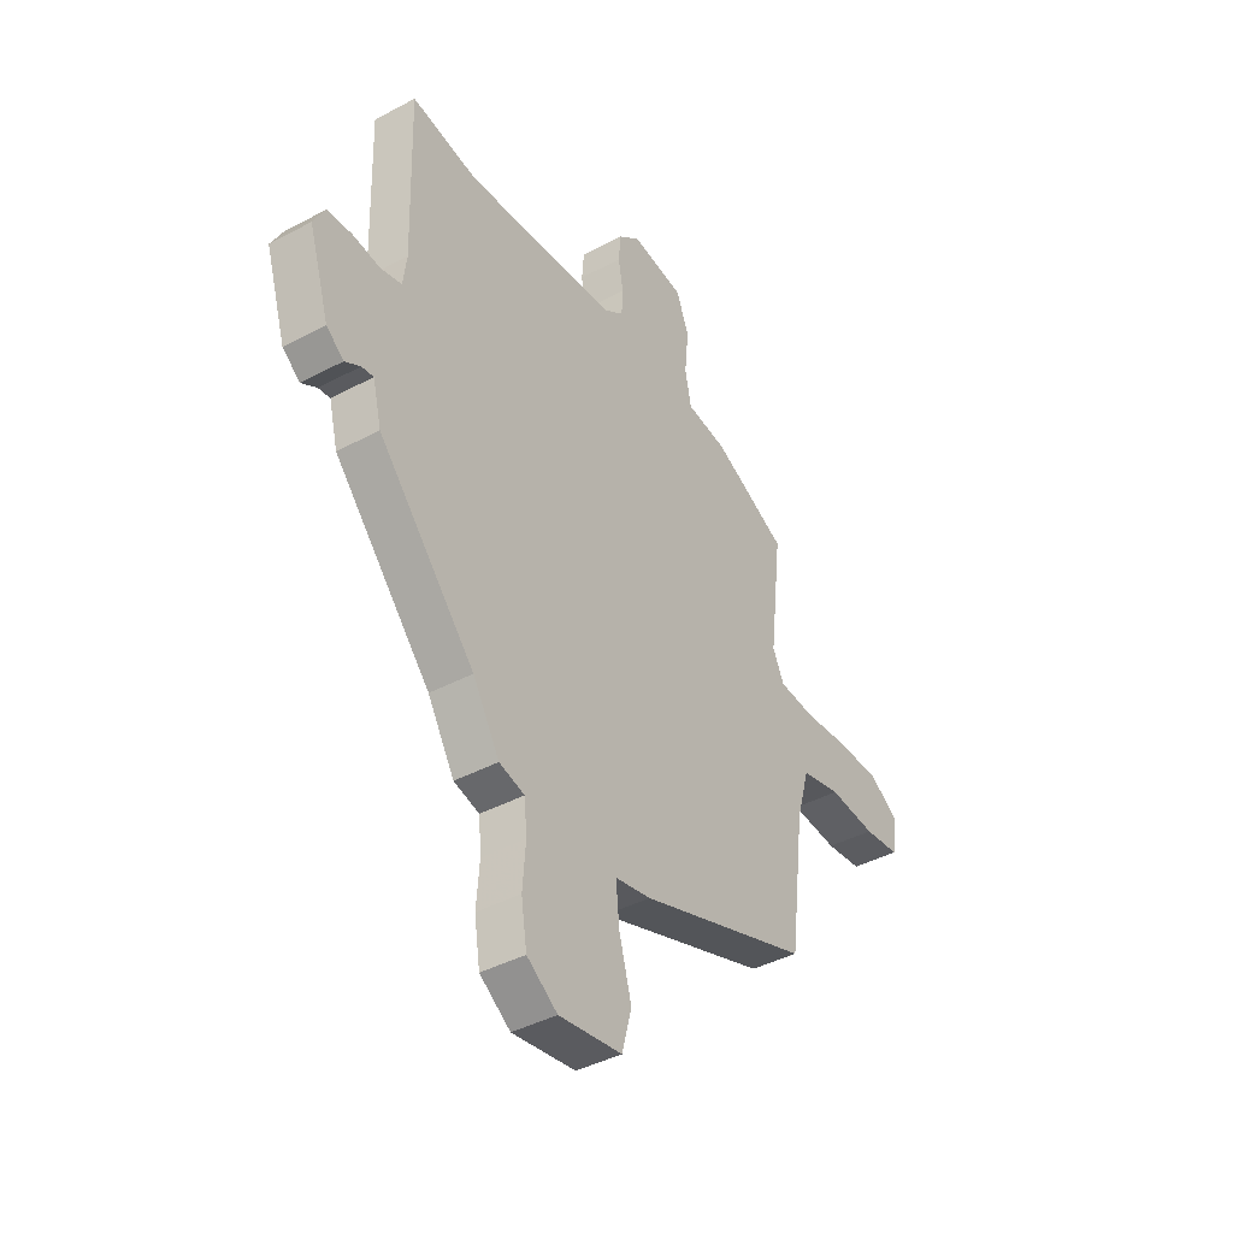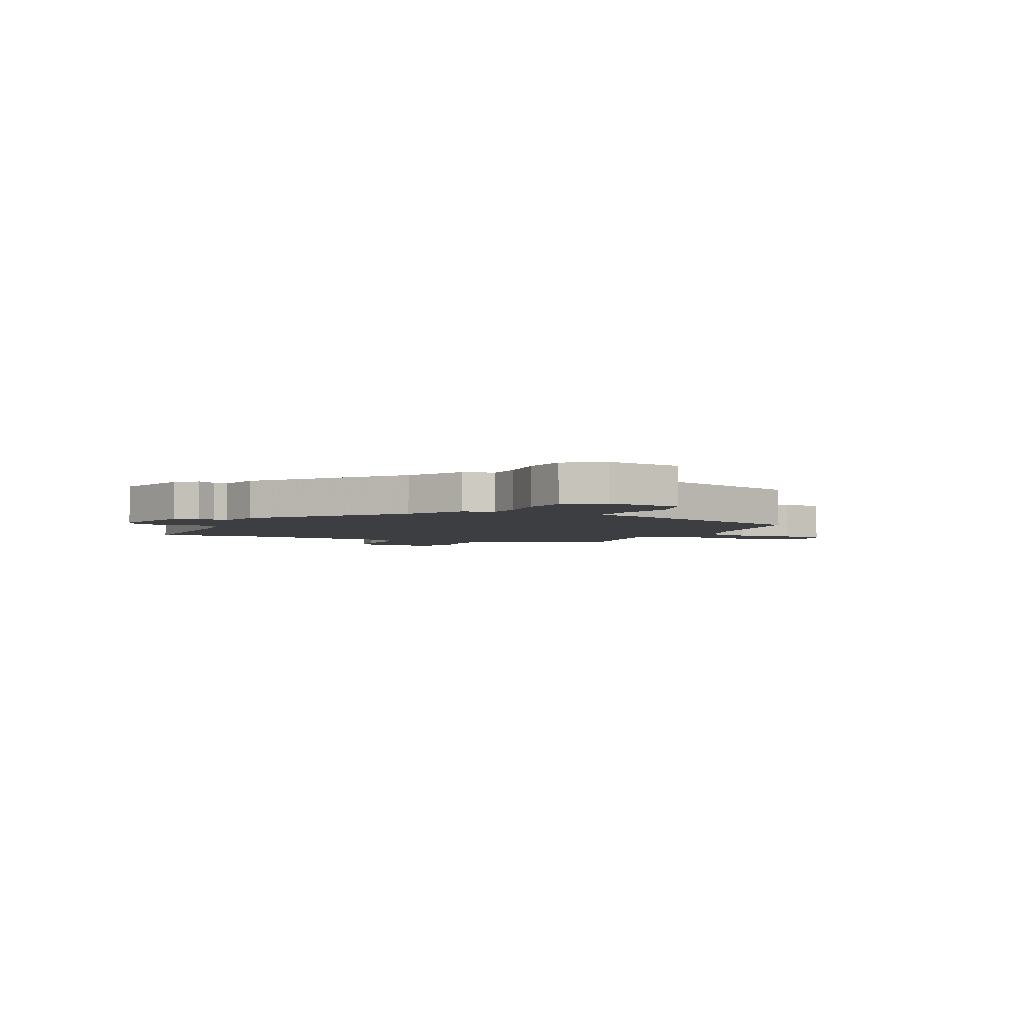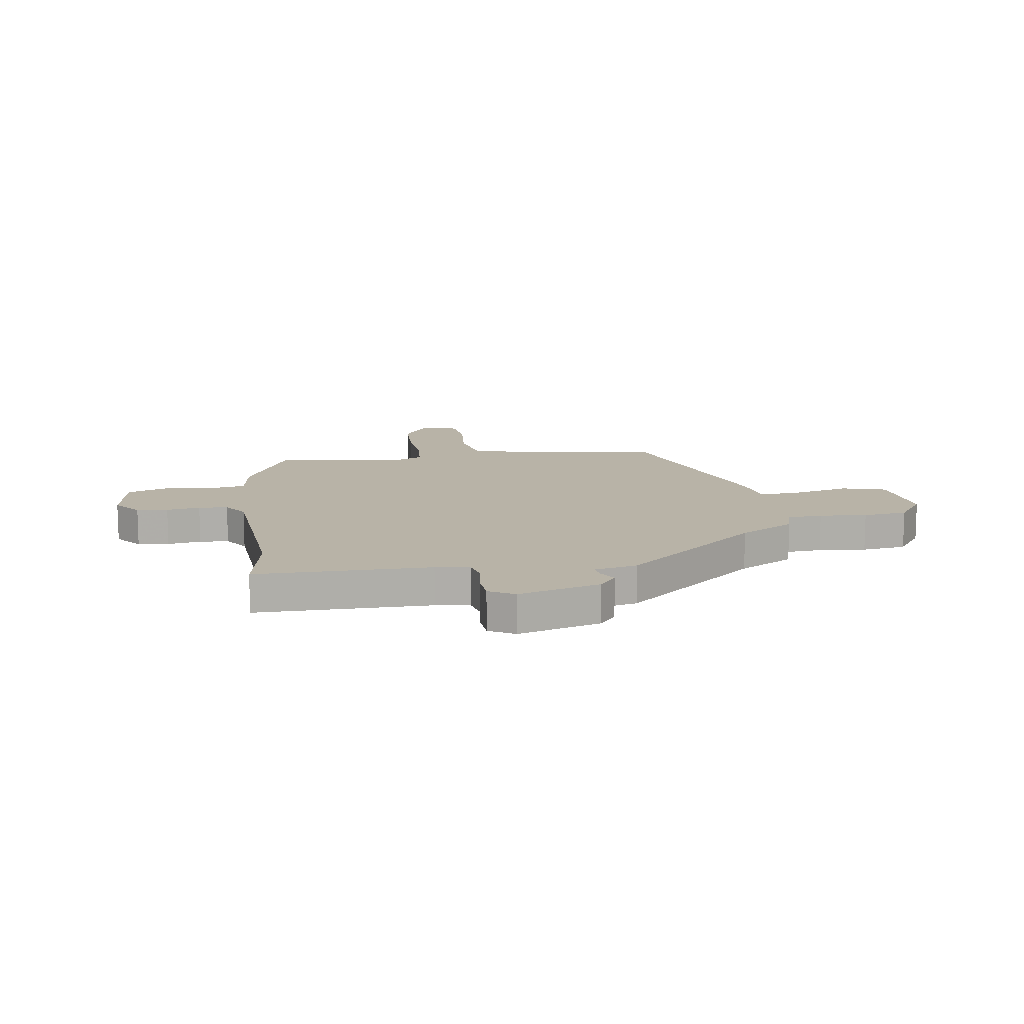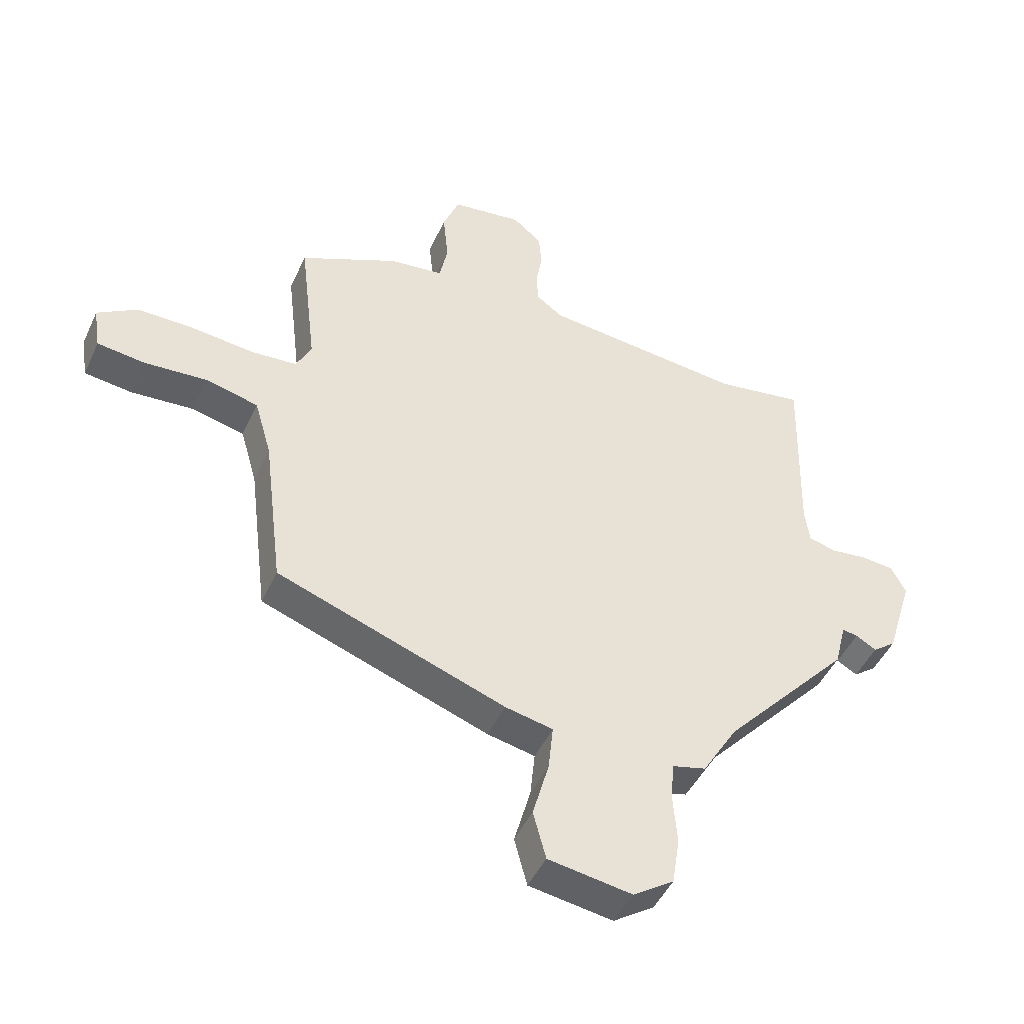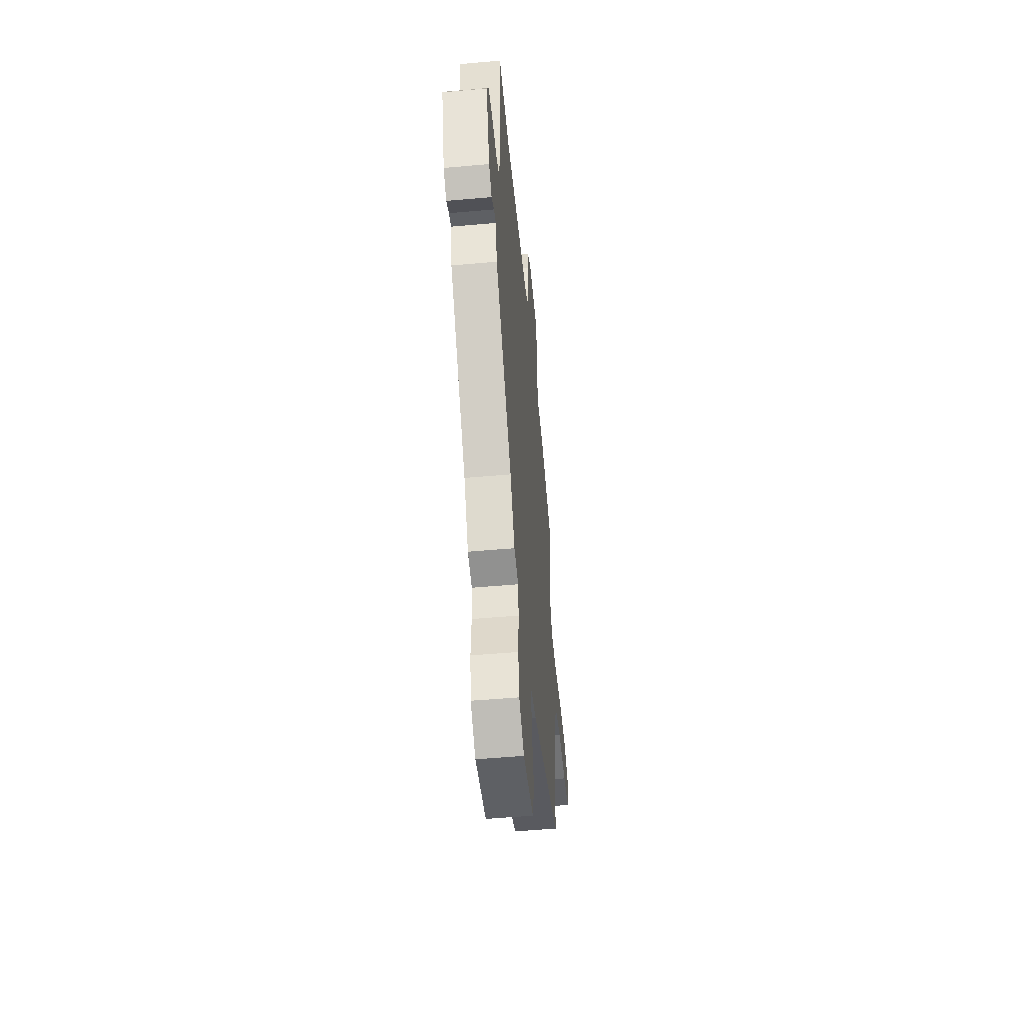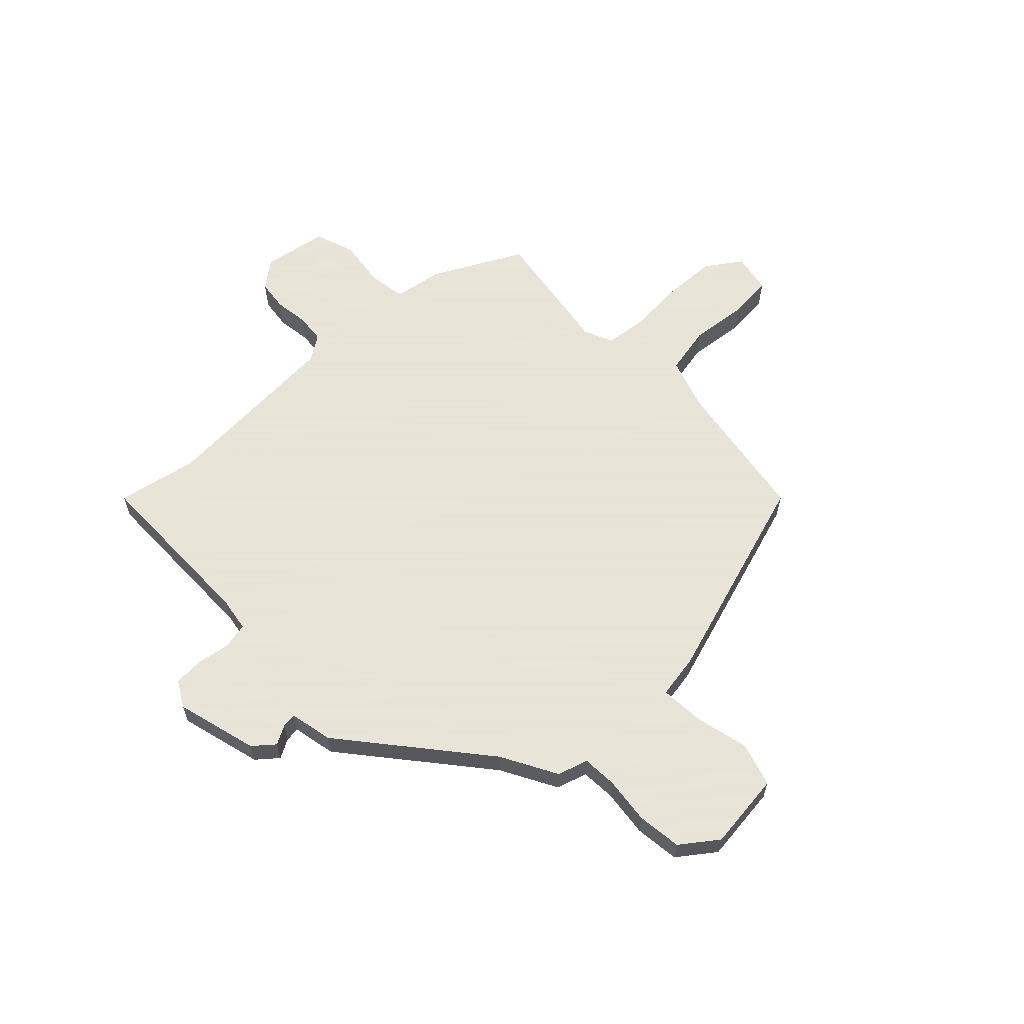
<metadata>
{"format":"obj","ext":"obj","renderer":"f3d","projection":"perspective","resolution":1024,"background":"white","views":[{"elev":-41.3,"azim":123.0,"up":"+Z"},{"elev":-3.5,"azim":155.6,"up":"+Y"},{"elev":12.8,"azim":82.8,"up":"+Y"},{"elev":-46.9,"azim":-23.9,"up":"+Z"},{"elev":-51.6,"azim":95.5,"up":"+Z"},{"elev":61.4,"azim":138.3,"up":"+Y"}]}
</metadata>
<code>
v 0.369 0.07 0.478
v 0.52 0.07 0.503
v 0.511 0.07 0.176
v 0.519 0.07 0.112
v 0.567 0.07 0.1
v 0.63 0.07 0.108
v 0.686 0.07 0.103
v 0.712 0.07 0.054
v 0.665 0.07 -0.098
v 0.625 0.07 -0.129
v 0.59 0.07 -0.108
v 0.563 0.07 -0.104
v 0.543 0.07 -0.184
v 0.322 0.07 -0.433
v 0.261 0.07 -0.535
v 0.203 0.07 -0.55
v 0.197 0.07 -0.615
v 0.204 0.07 -0.704
v 0.191 0.07 -0.787
v 0.121 0.07 -0.835
v -0.023 0.07 -0.813
v -0.045 0.07 -0.73
v -0.017 0.07 -0.628
v -0.009 0.07 -0.548
v -0.091 0.07 -0.531
v -0.484 0.07 -0.391
v -0.518 0.07 -0.118
v -0.547 0.07 -0.017
v -0.638 0.07 0.005
v -0.746 0.07 -0.003
v -0.828 0.07 0.007
v -0.84 0.07 0.082
v -0.772 0.07 0.125
v -0.672 0.07 0.125
v -0.567 0.07 0.114
v -0.487 0.07 0.12
v -0.461 0.07 0.174
v -0.49 0.07 0.419
v -0.32 0.07 0.5
v -0.227 0.07 0.512
v -0.213 0.07 0.583
v -0.222 0.07 0.674
v -0.194 0.07 0.747
v -0.072 0.07 0.764
v -0.022 0.07 0.722
v -0.017 0.07 0.663
v -0.028 0.07 0.6
v -0.025 0.07 0.545
v 0.021 0.07 0.512
v 0.369 0 0.478
v 0.52 0 0.503
v 0.511 0 0.176
v 0.519 0 0.112
v 0.567 0 0.1
v 0.63 0 0.108
v 0.686 0 0.103
v 0.712 0 0.054
v 0.665 0 -0.098
v 0.625 0 -0.129
v 0.59 0 -0.108
v 0.563 0 -0.104
v 0.543 0 -0.184
v 0.322 0 -0.433
v 0.261 0 -0.535
v 0.203 0 -0.55
v 0.197 0 -0.615
v 0.204 0 -0.704
v 0.191 0 -0.787
v 0.121 0 -0.835
v -0.023 0 -0.813
v -0.045 0 -0.73
v -0.017 0 -0.628
v -0.009 0 -0.548
v -0.091 0 -0.531
v -0.484 0 -0.391
v -0.518 0 -0.118
v -0.547 0 -0.017
v -0.638 0 0.005
v -0.746 0 -0.003
v -0.828 0 0.007
v -0.84 0 0.082
v -0.772 0 0.125
v -0.672 0 0.125
v -0.567 0 0.114
v -0.487 0 0.12
v -0.461 0 0.174
v -0.49 0 0.419
v -0.32 0 0.5
v -0.227 0 0.512
v -0.213 0 0.583
v -0.222 0 0.674
v -0.194 0 0.747
v -0.072 0 0.764
v -0.022 0 0.722
v -0.017 0 0.663
v -0.028 0 0.6
v -0.025 0 0.545
v 0.021 0 0.512
f 45 46 47
f 44 45 47
f 43 44 47
f 42 43 47
f 41 42 47
f 40 41 47 48
f 37 38 39 40
f 40 48 49
f 37 40 49
f 36 37 49
f 33 34 35
f 32 33 35
f 31 32 35
f 30 31 35
f 29 30 35
f 28 29 35 36
f 36 49 1
f 28 36 1
f 27 28 1
f 1 2 3
f 27 1 3
f 26 27 3
f 25 26 3
f 24 25 3
f 21 22 23
f 20 21 23
f 19 20 23
f 18 19 23
f 17 18 23
f 16 17 23 24
f 24 3 4
f 16 24 4
f 15 16 4
f 14 15 4
f 9 10 11
f 8 9 11
f 7 8 11
f 6 7 11
f 5 6 11
f 5 11 12
f 12 13 14
f 5 12 14
f 4 5 14
f 96 95 94
f 96 94 93
f 96 93 92
f 96 92 91
f 96 91 90
f 97 96 90 89
f 89 88 87 86
f 98 97 89
f 98 89 86
f 98 86 85
f 84 83 82
f 84 82 81
f 84 81 80
f 84 80 79
f 84 79 78
f 85 84 78 77
f 50 98 85
f 50 85 77
f 50 77 76
f 52 51 50
f 52 50 76
f 52 76 75
f 52 75 74
f 52 74 73
f 72 71 70
f 72 70 69
f 72 69 68
f 72 68 67
f 72 67 66
f 73 72 66 65
f 53 52 73
f 53 73 65
f 53 65 64
f 53 64 63
f 60 59 58
f 60 58 57
f 60 57 56
f 60 56 55
f 60 55 54
f 61 60 54
f 63 62 61
f 63 61 54
f 63 54 53
f 1 50 51 2
f 2 51 52 3
f 3 52 53 4
f 4 53 54 5
f 5 54 55 6
f 6 55 56 7
f 7 56 57 8
f 8 57 58 9
f 9 58 59 10
f 10 59 60 11
f 11 60 61 12
f 12 61 62 13
f 13 62 63 14
f 14 63 64 15
f 15 64 65 16
f 16 65 66 17
f 17 66 67 18
f 18 67 68 19
f 19 68 69 20
f 20 69 70 21
f 21 70 71 22
f 22 71 72 23
f 23 72 73 24
f 24 73 74 25
f 25 74 75 26
f 26 75 76 27
f 27 76 77 28
f 28 77 78 29
f 29 78 79 30
f 30 79 80 31
f 31 80 81 32
f 32 81 82 33
f 33 82 83 34
f 34 83 84 35
f 35 84 85 36
f 36 85 86 37
f 37 86 87 38
f 38 87 88 39
f 39 88 89 40
f 40 89 90 41
f 41 90 91 42
f 42 91 92 43
f 43 92 93 44
f 44 93 94 45
f 45 94 95 46
f 46 95 96 47
f 47 96 97 48
f 48 97 98 49
f 49 98 50 1

</code>
